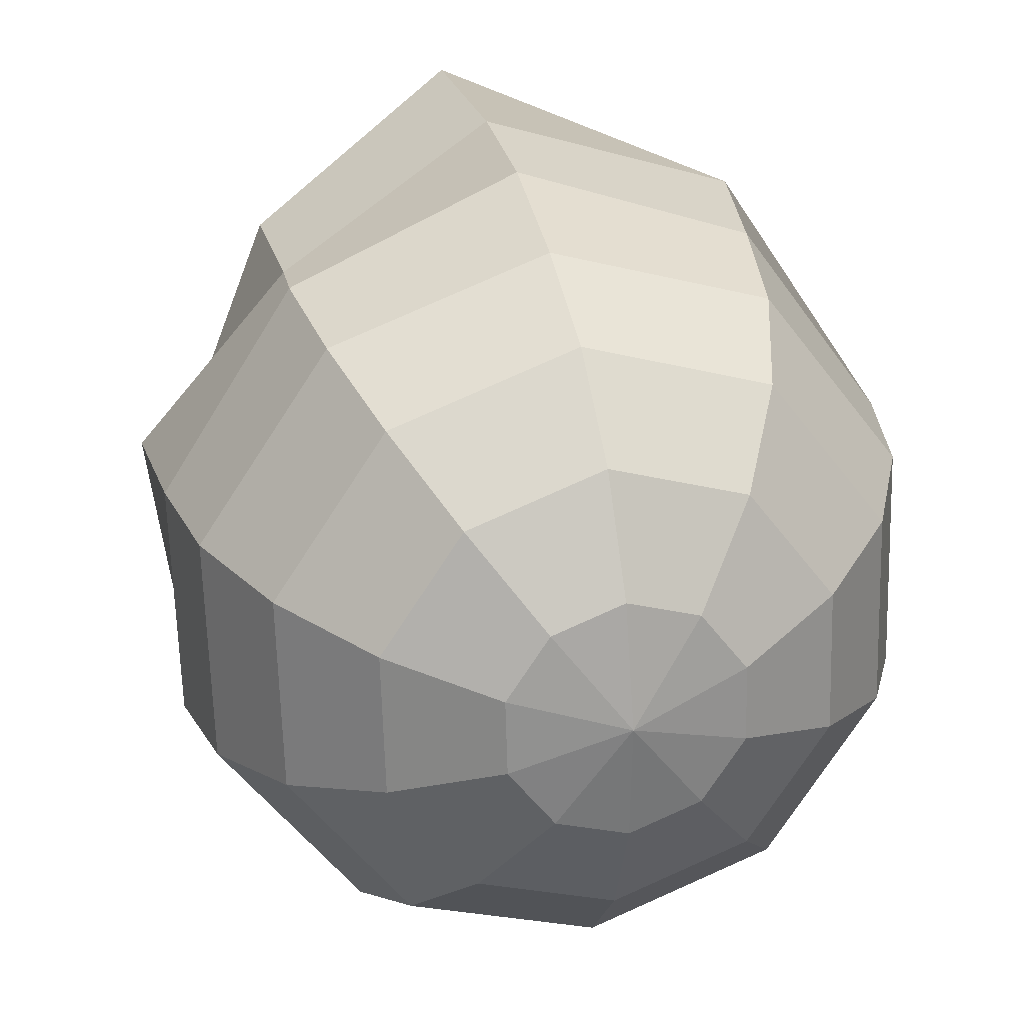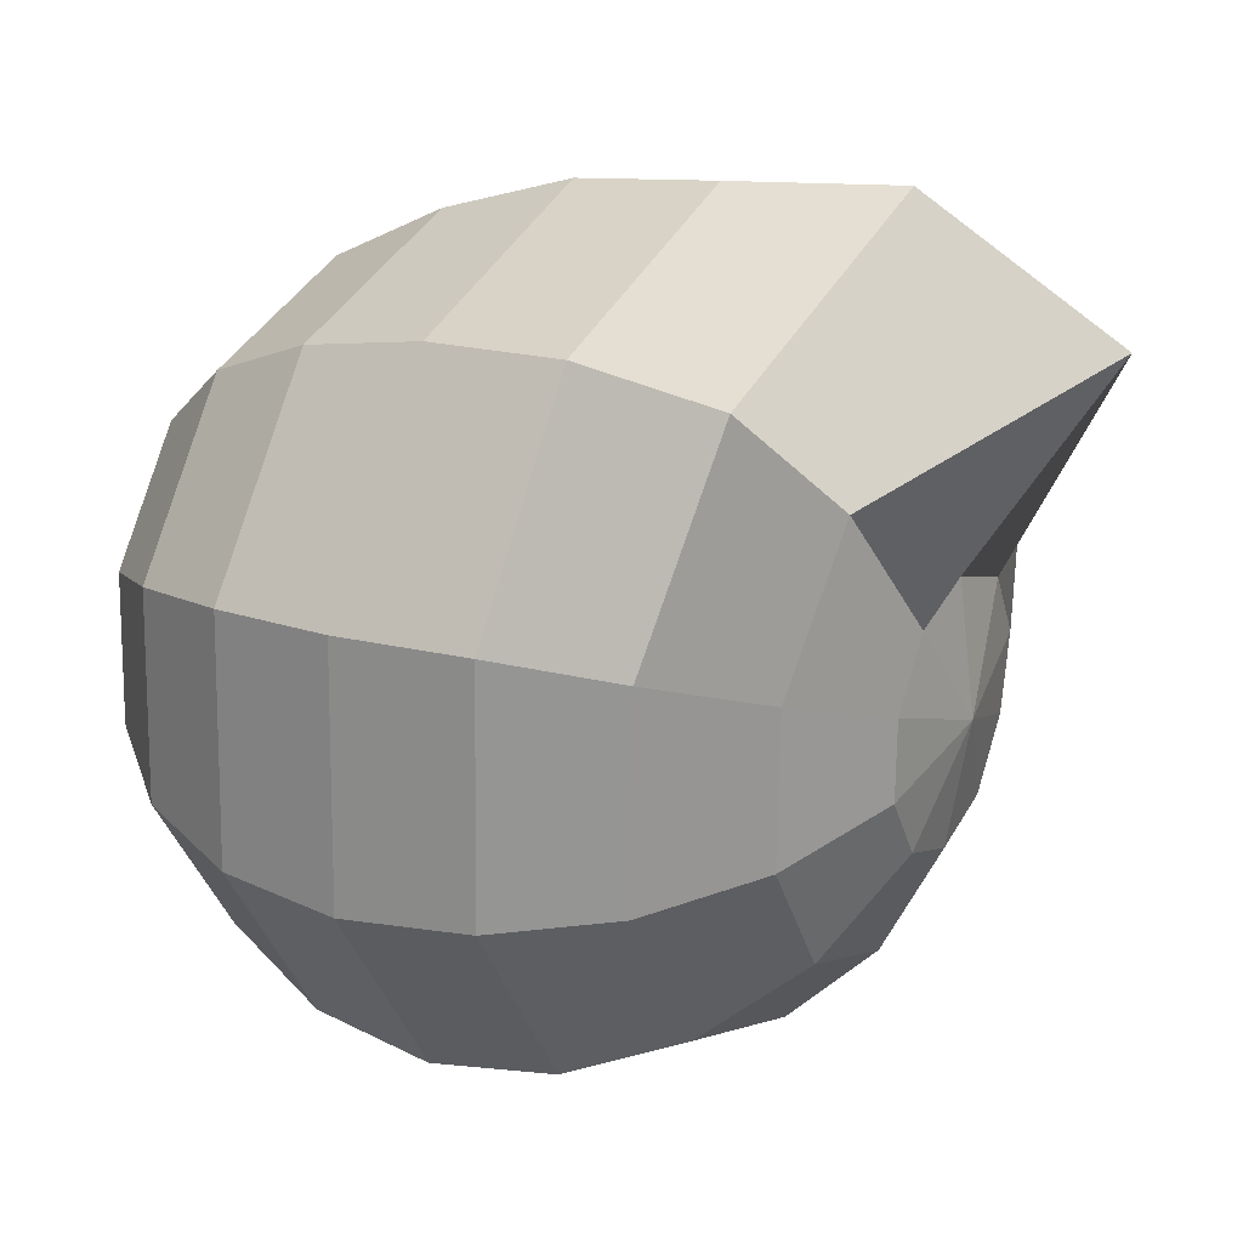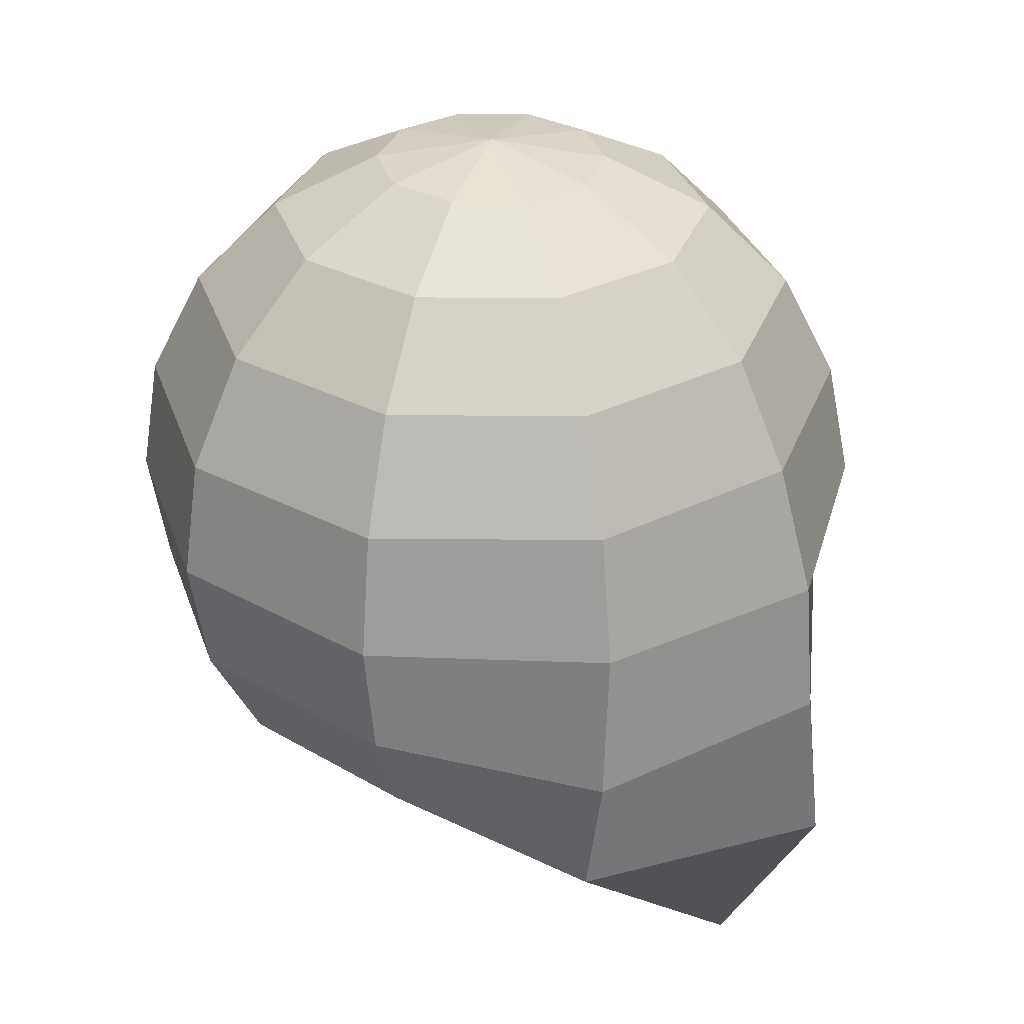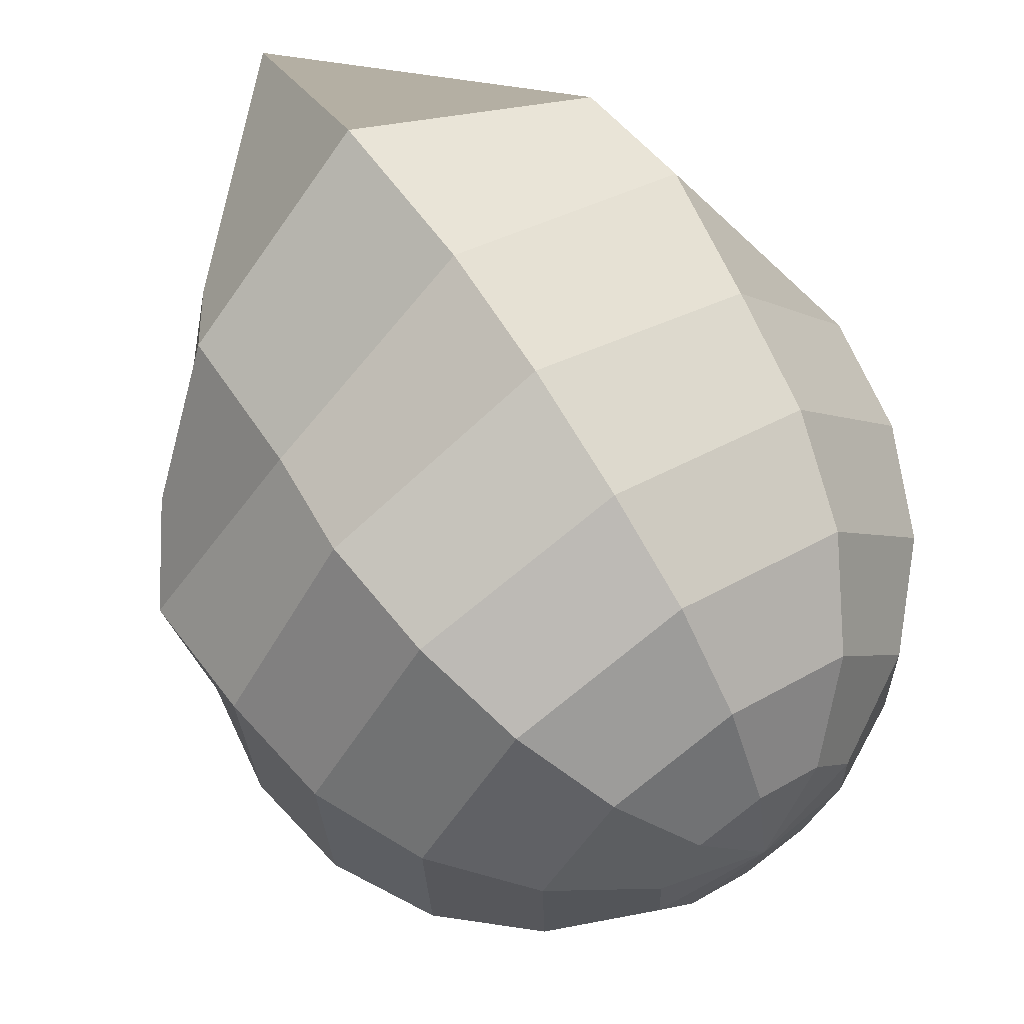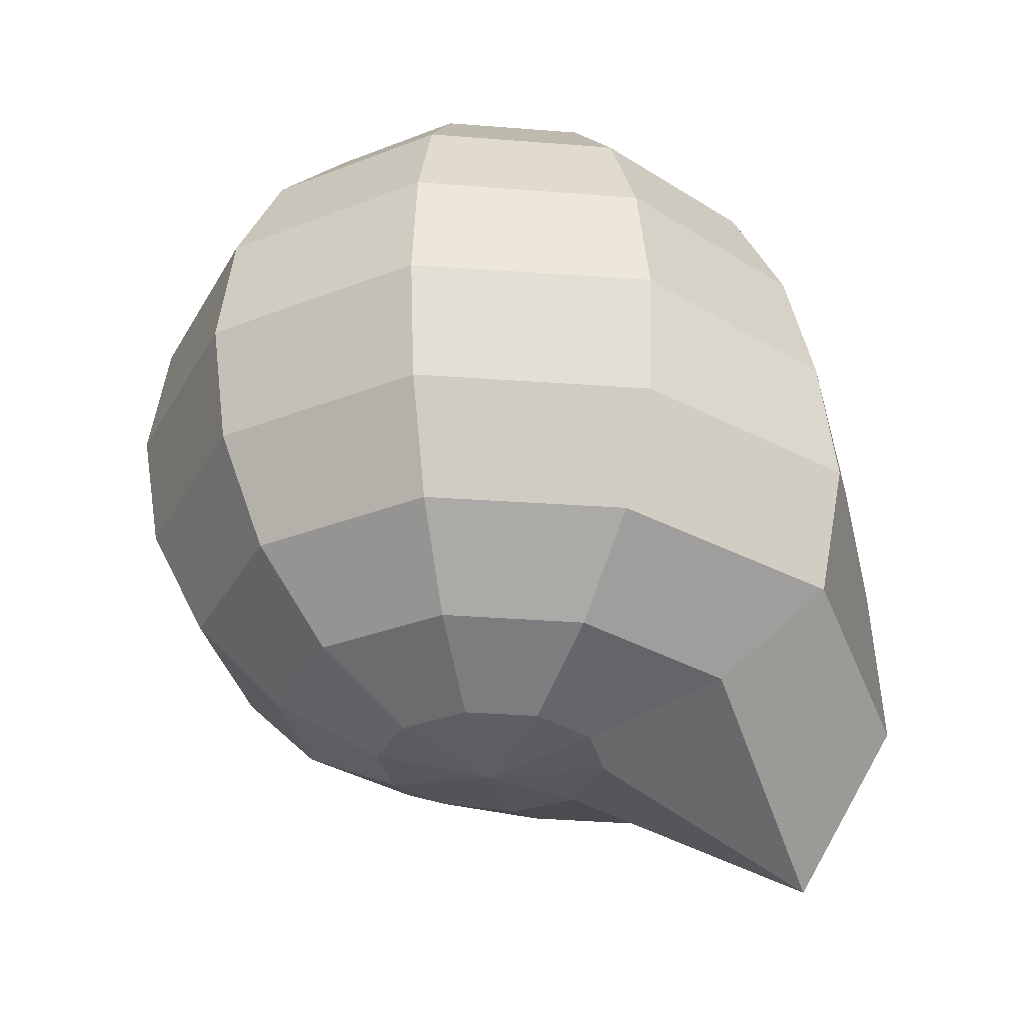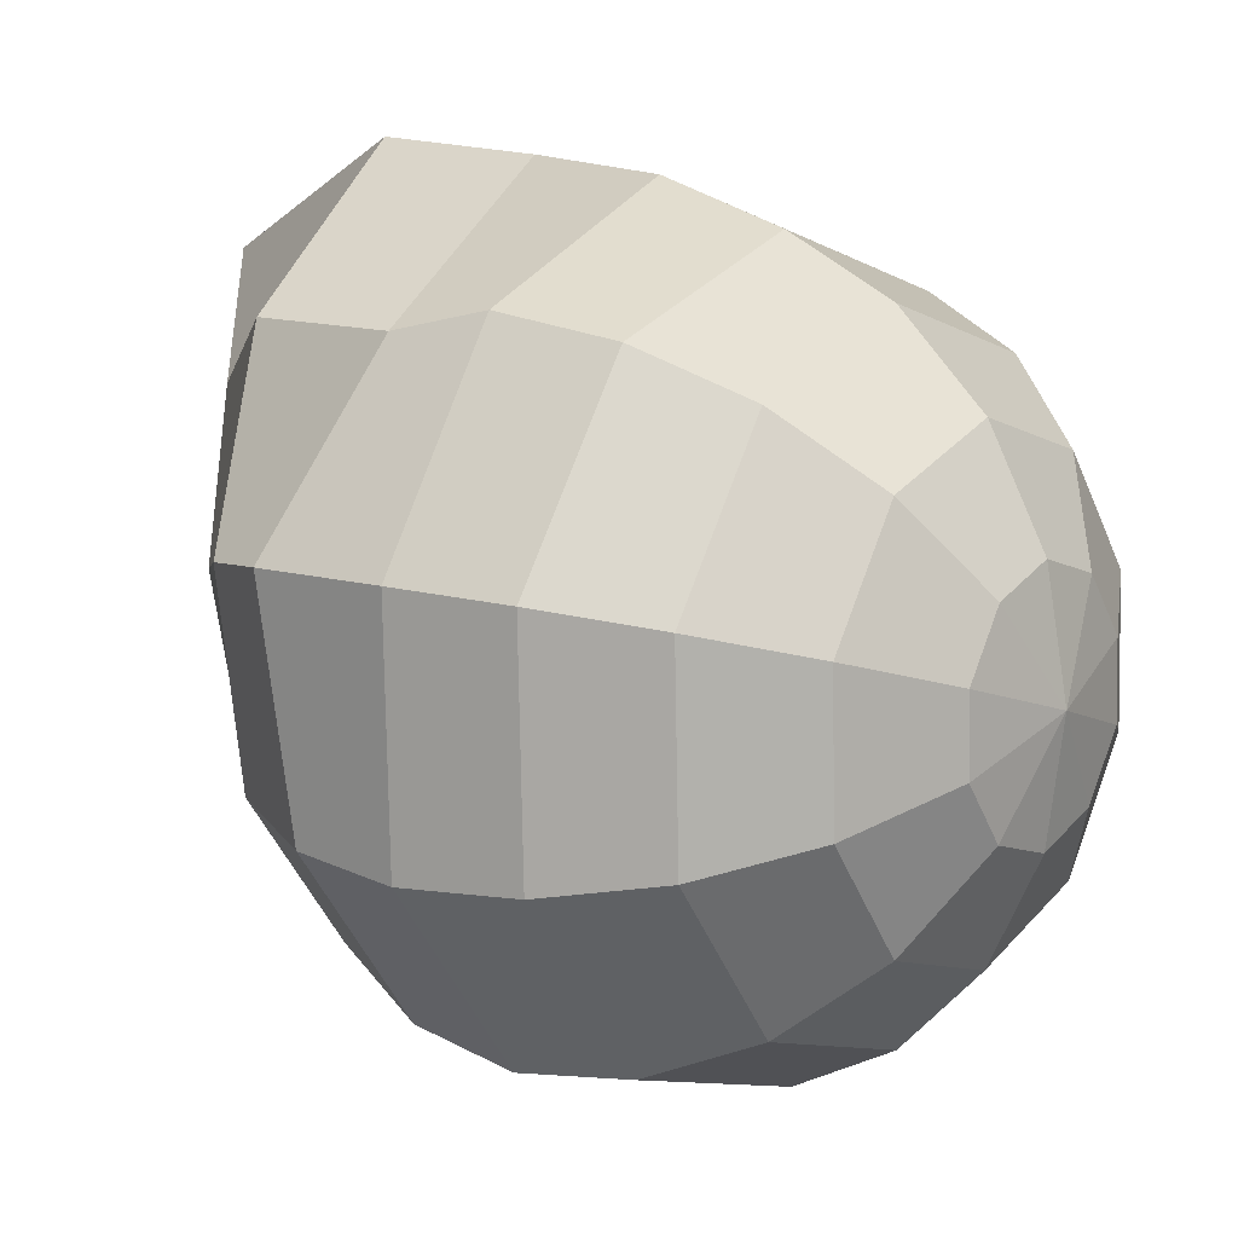
<metadata>
{"format":"obj","ext":"obj","renderer":"f3d","projection":"perspective","resolution":1024,"background":"white","views":[{"elev":24.1,"azim":166.2,"up":"+Z"},{"elev":21.6,"azim":-61.9,"up":"+Z"},{"elev":31.6,"azim":-51.6,"up":"+Y"},{"elev":64.0,"azim":146.0,"up":"+Z"},{"elev":-30.9,"azim":-94.8,"up":"+Y"},{"elev":10.3,"azim":128.1,"up":"+Z"}]}
</metadata>
<code>
o Sphere
v 0.2099 0.05276 0.06411
v 0.1065 0.01375 0.03145
v 0.06615 0.6829 0.08557
v 0.1258 0.6332 0.1628
v 0.1732 0.5557 0.224
v 0.2036 0.4582 0.2633
v 0.2168 0.348 0.281
v 0.2052 0.2409 0.2592
v 0.2063 0.1071 0.2626
v 0.1609 0.02819 0.2027
v 0.07045 0.01213 0.08791
v 0.003225 0.6829 0.1081
v 0.006135 0.6332 0.2056
v 0.008444 0.5557 0.283
v 0.009928 0.4581 0.3327
v 0.009991 0.3422 0.3696
v 0.008323 0.2183 0.382
v 0.01783 0.06941 0.3933
v 0.0065 -0.1038 0.2969
v 0.003918 0.01562 0.1102
v -0.06094 0.6829 0.08936
v -0.1159 0.6332 0.17
v -0.1595 0.5557 0.2339
v -0.1875 0.4582 0.275
v -0.2041 0.3457 0.2977
v -0.2247 0.2185 0.3076
v -0.2181 0.09728 0.286
v -0.1466 0.03954 0.2012
v -0.06107 0.01702 0.08948
v -0.1018 0.6829 0.03648
v -0.1937 0.6332 0.06938
v -0.2666 0.5557 0.09549
v -0.3134 0.4582 0.1123
v -0.3341 0.3482 0.1201
v -0.3196 0.2387 0.1182
v -0.2735 0.141 0.1003
v -0.1945 0.0663 0.06995
v -0.1018 0.01713 0.03648
v -0.1038 0.6829 -0.03034
v -0.1975 0.6332 -0.05771
v -0.2718 0.5557 -0.07943
v -0.3195 0.4582 -0.09338
v -0.3359 0.35 -0.09818
v -0.3195 0.2418 -0.09338
v -0.2718 0.1443 -0.07943
v -0.1975 0.06684 -0.05771
v -0.1038 0.01713 -0.03034
v -0 0 -0
v -0 0.7 -0
v -0.06615 0.6829 -0.08557
v -0.1258 0.6332 -0.1628
v -0.1732 0.5557 -0.224
v -0.2036 0.4582 -0.2633
v -0.2141 0.35 -0.2769
v -0.2036 0.2418 -0.2633
v -0.1732 0.1443 -0.224
v -0.1258 0.06684 -0.1628
v -0.06615 0.01713 -0.08557
v -0.003226 0.6829 -0.1081
v -0.006135 0.6332 -0.2056
v -0.008444 0.5557 -0.283
v -0.009927 0.4582 -0.3327
v -0.01044 0.35 -0.3498
v -0.009927 0.2418 -0.3327
v -0.008444 0.1443 -0.283
v -0.006135 0.06684 -0.2056
v -0.003226 0.01713 -0.1081
v 0.06094 0.6829 -0.08936
v 0.1159 0.6332 -0.17
v 0.1595 0.5557 -0.2339
v 0.1875 0.4582 -0.275
v 0.1972 0.35 -0.2892
v 0.1875 0.2418 -0.275
v 0.1595 0.1443 -0.2339
v 0.1159 0.06684 -0.17
v 0.06094 0.01713 -0.08936
v 0.1018 0.6829 -0.03648
v 0.1937 0.6332 -0.06938
v 0.2666 0.5557 -0.09549
v 0.3134 0.4582 -0.1123
v 0.3295 0.35 -0.118
v 0.3134 0.2418 -0.1123
v 0.2666 0.1443 -0.09549
v 0.1937 0.06679 -0.06937
v 0.1019 0.01706 -0.03646
v 0.1038 0.6829 0.03034
v 0.1975 0.6332 0.05771
v 0.2718 0.5557 0.07943
v 0.3195 0.4582 0.09338
v 0.336 0.35 0.09819
v 0.3433 0.2341 0.1004
v 0.2832 0.1328 0.08627
f 88 87 4 5
f 48 2 11
f 92 91 8 9
f 89 88 5 6
f 86 49 3
f 1 92 9 10
f 90 89 6 7
f 87 86 3 4
f 2 1 10 11
f 91 90 7 8
f 48 11 20
f 9 8 17 18
f 6 5 14 15
f 3 49 12
f 10 9 18 19
f 7 6 15 16
f 4 3 12 13
f 11 10 19 20
f 8 7 16 17
f 5 4 13 14
f 17 16 25 26
f 14 13 22 23
f 48 20 29
f 18 17 26 27
f 15 14 23 24
f 12 49 21
f 19 18 27 28
f 16 15 24 25
f 13 12 21 22
f 20 19 28 29
f 22 21 30 31
f 29 28 37 38
f 26 25 34 35
f 23 22 31 32
f 48 29 38
f 27 26 35 36
f 24 23 32 33
f 21 49 30
f 28 27 36 37
f 25 24 33 34
f 34 33 42 43
f 31 30 39 40
f 38 37 46 47
f 35 34 43 44
f 32 31 40 41
f 48 38 47
f 36 35 44 45
f 33 32 41 42
f 30 49 39
f 37 36 45 46
f 39 49 50
f 46 45 56 57
f 43 42 53 54
f 40 39 50 51
f 47 46 57 58
f 44 43 54 55
f 41 40 51 52
f 48 47 58
f 45 44 55 56
f 42 41 52 53
f 56 55 64 65
f 53 52 61 62
f 50 49 59
f 57 56 65 66
f 54 53 62 63
f 51 50 59 60
f 58 57 66 67
f 55 54 63 64
f 52 51 60 61
f 48 58 67
f 61 60 69 70
f 48 67 76
f 65 64 73 74
f 62 61 70 71
f 59 49 68
f 66 65 74 75
f 63 62 71 72
f 60 59 68 69
f 67 66 75 76
f 64 63 72 73
f 73 72 81 82
f 70 69 78 79
f 48 76 85
f 74 73 82 83
f 71 70 79 80
f 68 49 77
f 75 74 83 84
f 72 71 80 81
f 69 68 77 78
f 76 75 84 85
f 78 77 86 87
f 85 84 1 2
f 82 81 90 91
f 79 78 87 88
f 48 85 2
f 83 82 91 92
f 80 79 88 89
f 77 49 86
f 84 83 92 1
f 81 80 89 90

</code>
